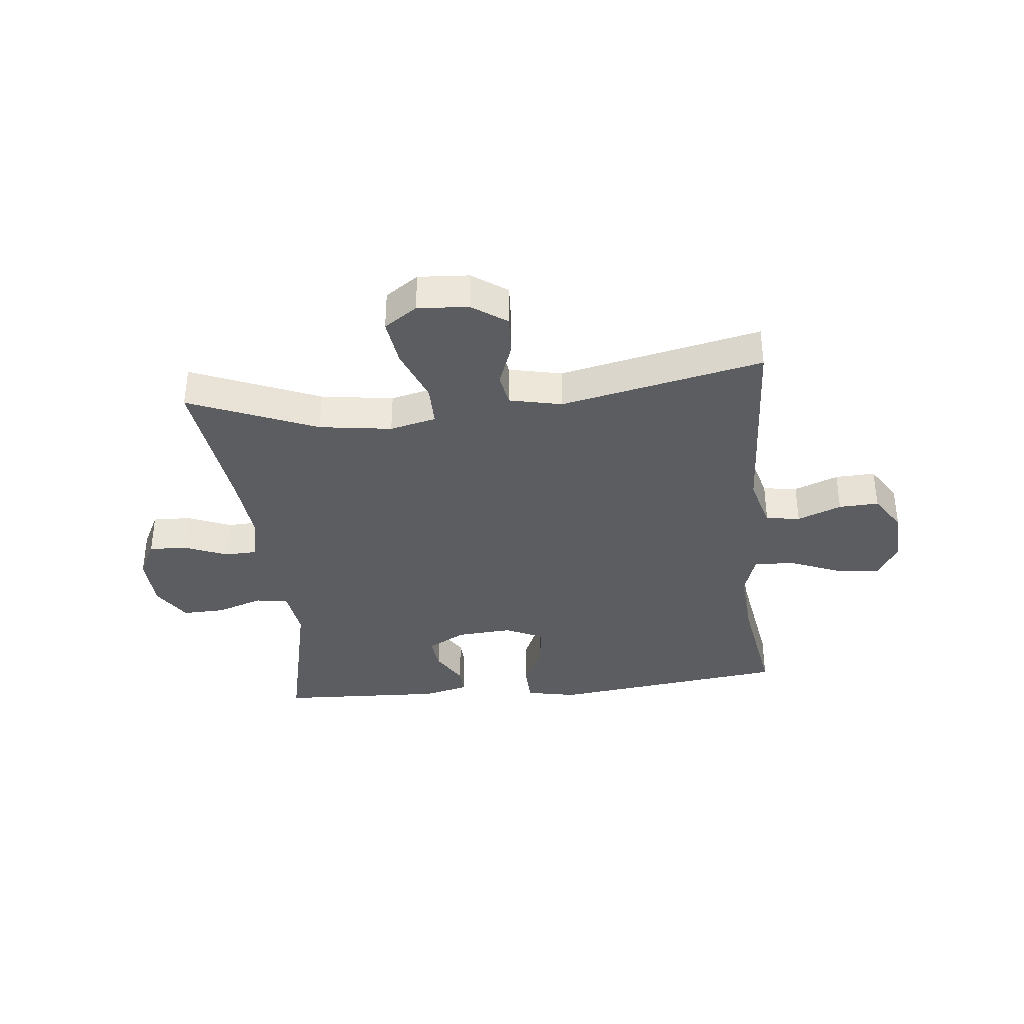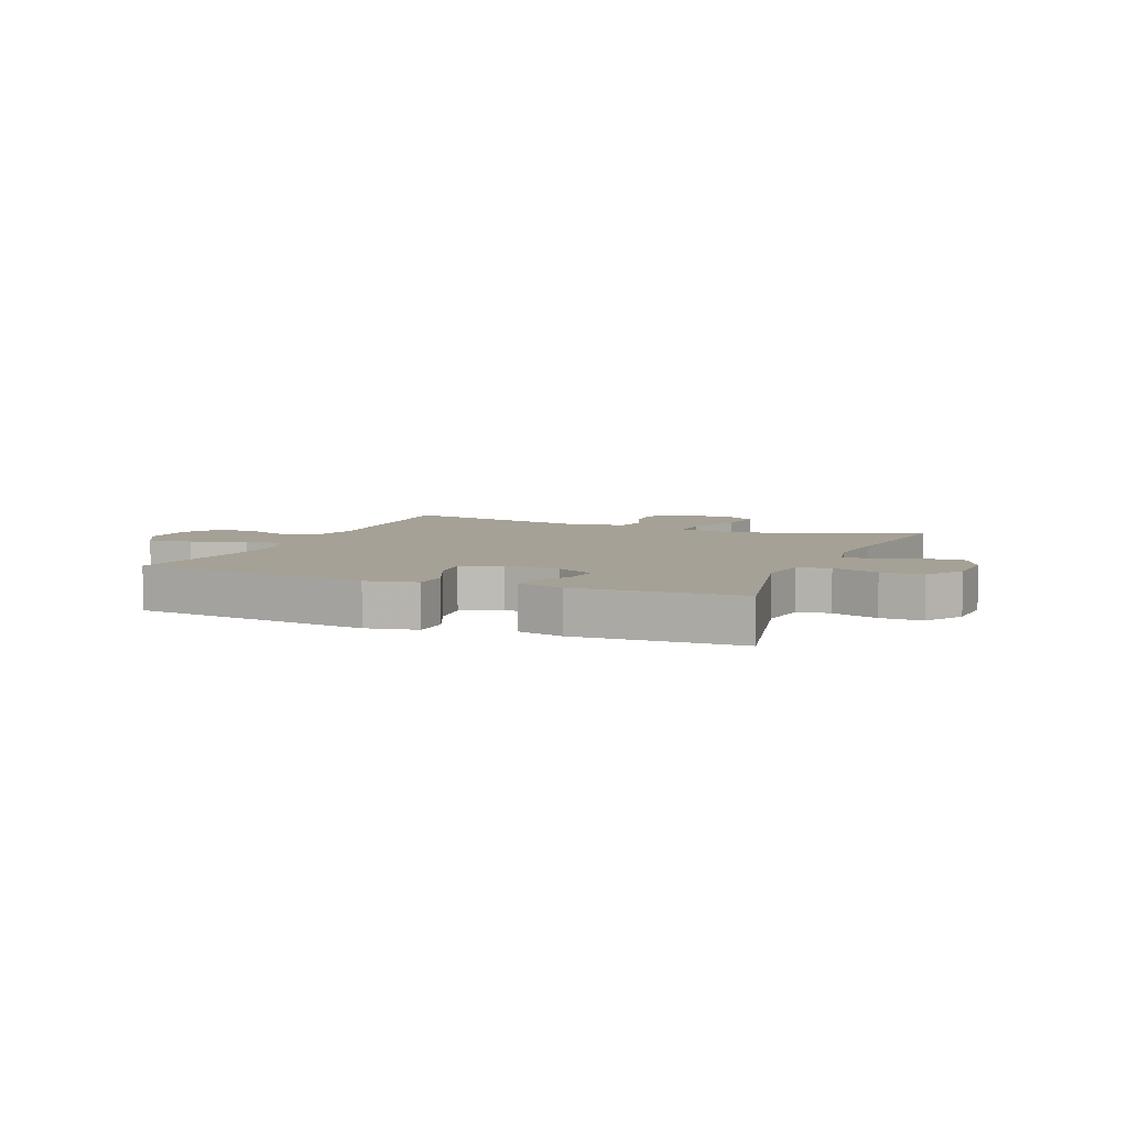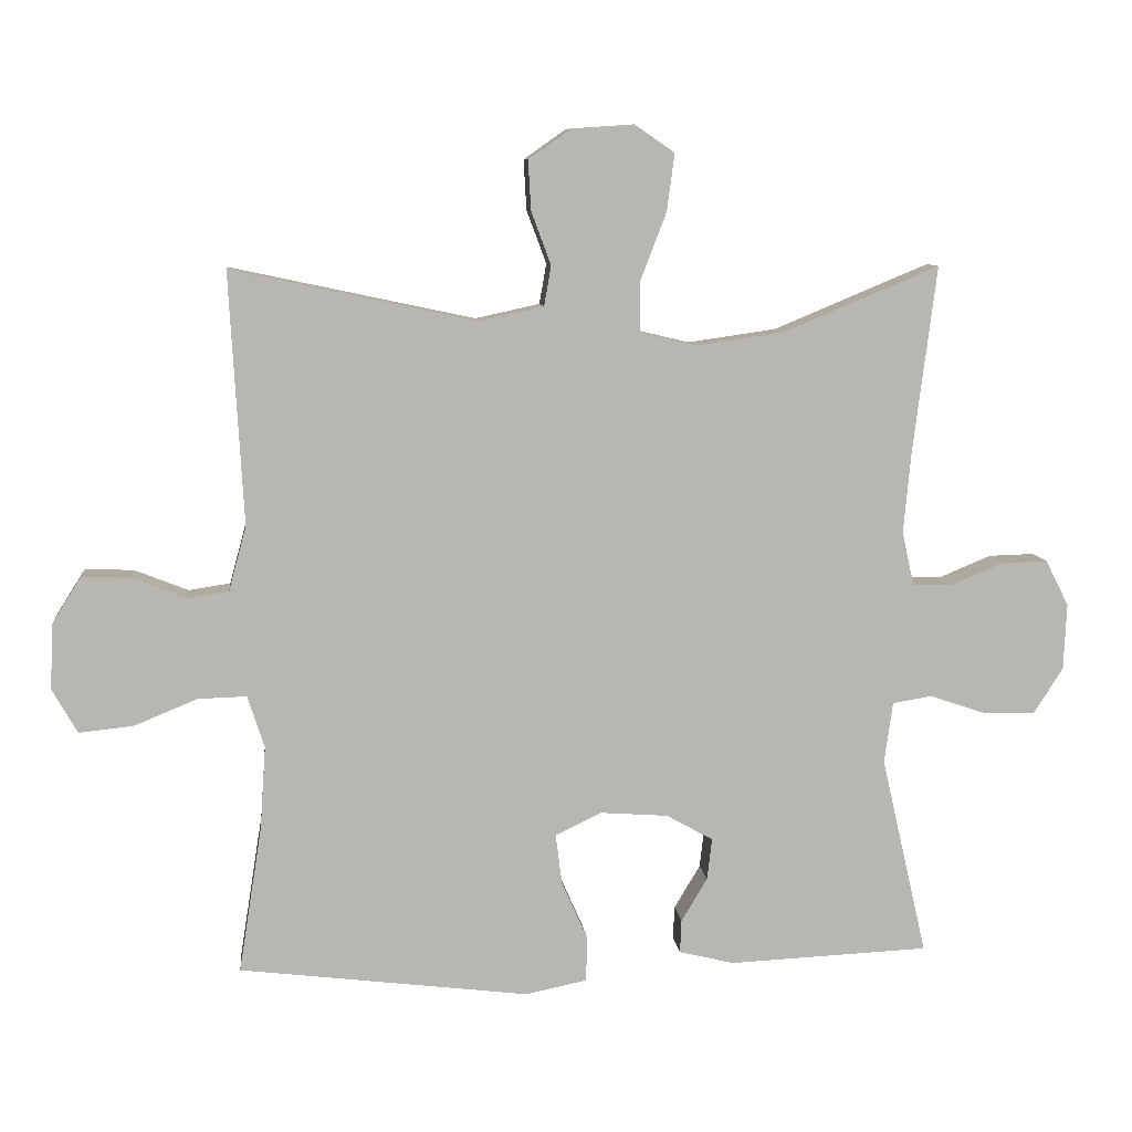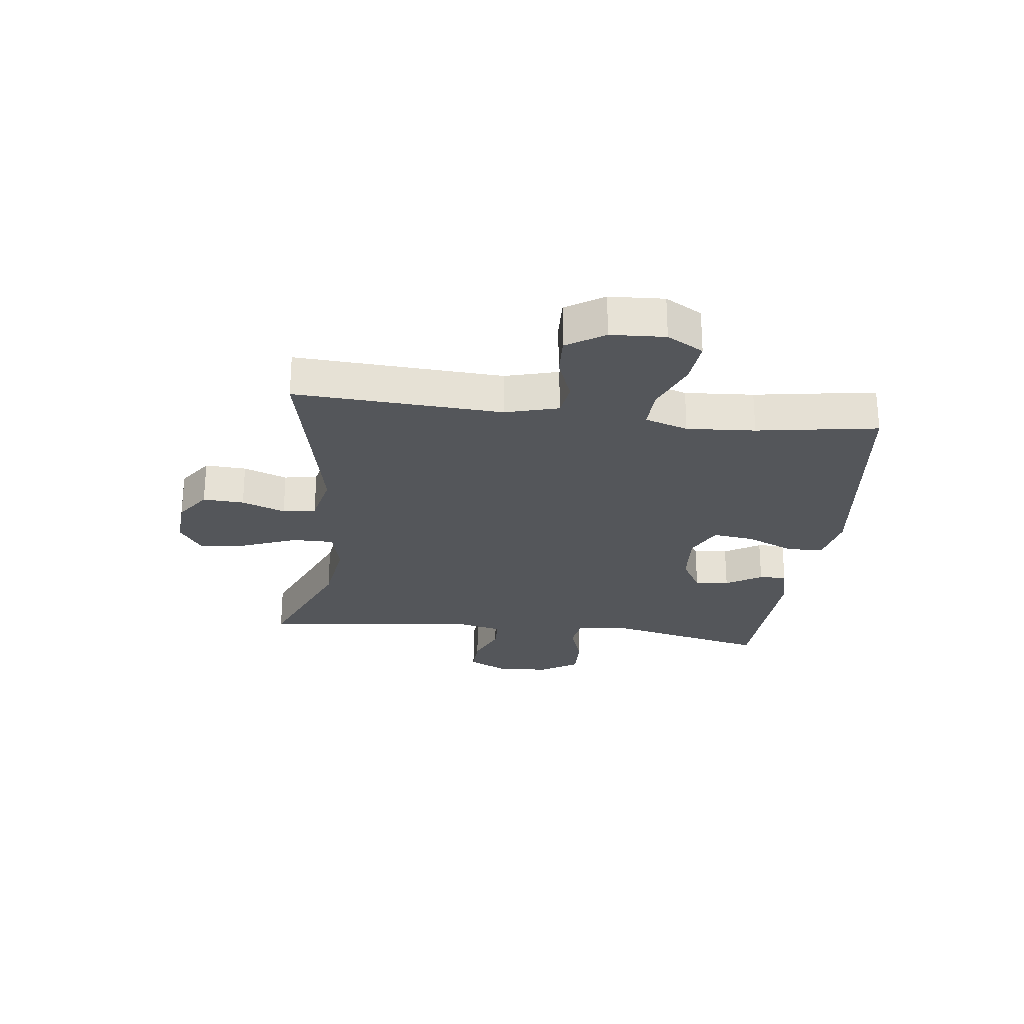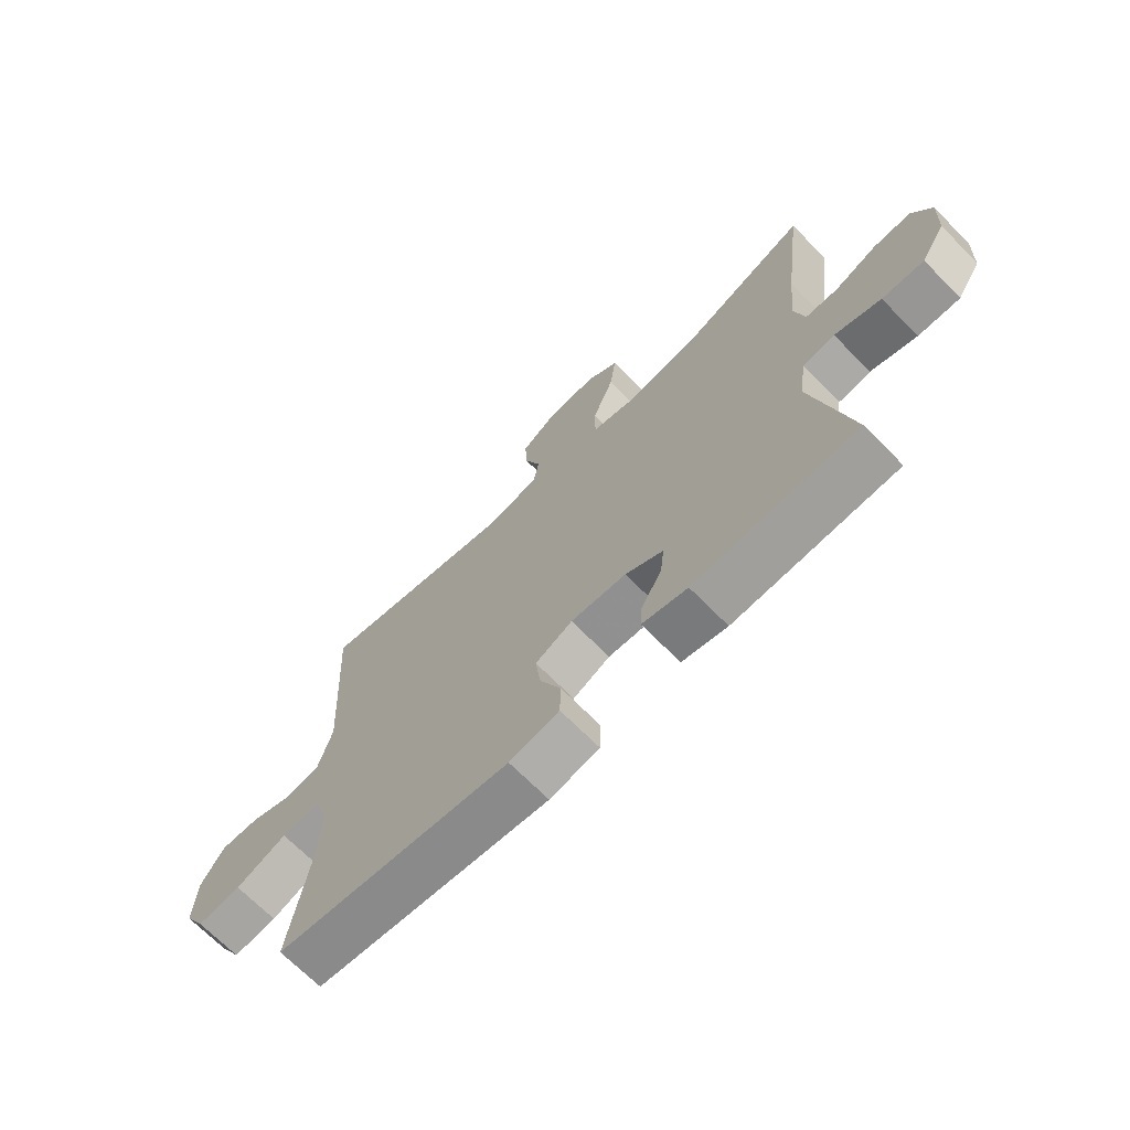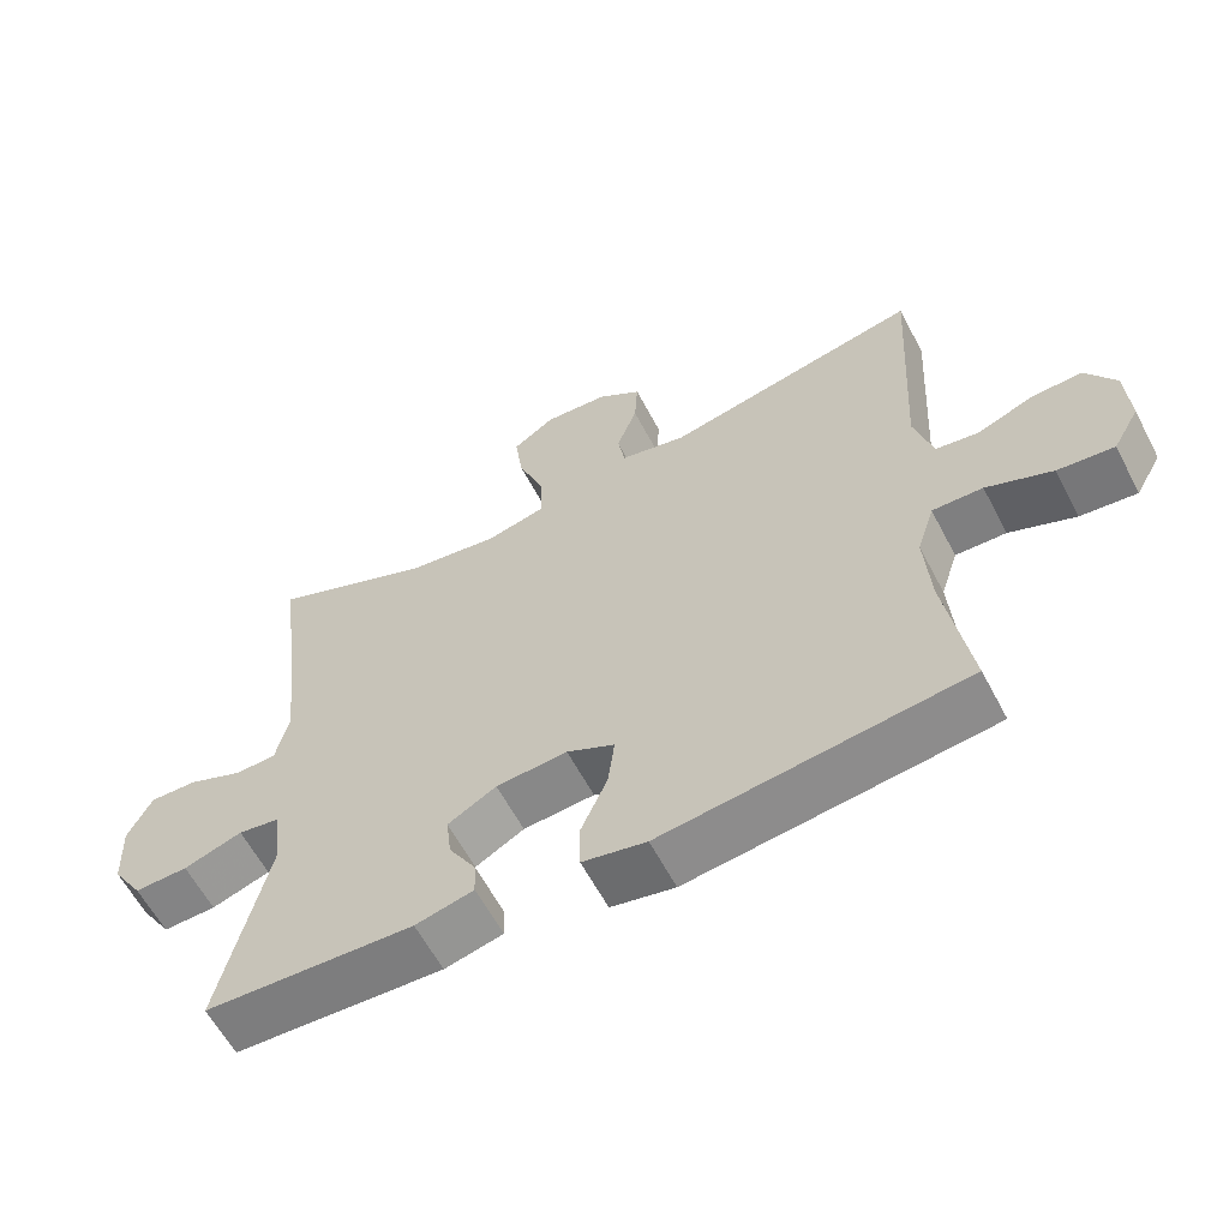
<metadata>
{"format":"obj","ext":"obj","renderer":"f3d","projection":"perspective","resolution":1024,"background":"white","views":[{"elev":-36.3,"azim":6.1,"up":"+Y"},{"elev":6.2,"azim":-157.4,"up":"+Y"},{"elev":8.8,"azim":174.0,"up":"+Z"},{"elev":-25.7,"azim":83.1,"up":"+Y"},{"elev":-69.1,"azim":-135.4,"up":"+Z"},{"elev":-60.7,"azim":27.7,"up":"+Z"}]}
</metadata>
<code>
v -0.5 0.07 0.5
v -0.279 0.07 0.408
v -0.154 0.07 0.39
v -0.074 0.07 0.409
v -0.074 0.07 0.48
v -0.111 0.07 0.576
v -0.122 0.07 0.658
v -0.065 0.07 0.697
v 0.023 0.07 0.691
v 0.083 0.07 0.649
v 0.079 0.07 0.578
v 0.051 0.07 0.503
v 0.061 0.07 0.446
v 0.152 0.07 0.426
v 0.5 0.07 0.5
v 0.48 0.07 0.142
v 0.505 0.07 0.051
v 0.564 0.07 0.042
v 0.64 0.07 0.072
v 0.709 0.07 0.075
v 0.75 0.07 0.01
v 0.755 0.07 -0.084
v 0.719 0.07 -0.147
v 0.642 0.07 -0.139
v 0.552 0.07 -0.102
v 0.483 0.07 -0.1
v 0.459 0.07 -0.174
v 0.467 0.07 -0.292
v 0.5 0.07 -0.5
v 0.088 0.07 -0.55
v 0.001 0.07 -0.532
v -0.001 0.07 -0.469
v 0.036 0.07 -0.385
v 0.045 0.07 -0.314
v -0.02 0.07 -0.282
v -0.117 0.07 -0.289
v -0.183 0.07 -0.326
v -0.176 0.07 -0.385
v -0.139 0.07 -0.447
v -0.137 0.07 -0.494
v -0.216 0.07 -0.513
v -0.5 0.07 -0.5
v -0.435 0.07 -0.217
v -0.447 0.07 -0.13
v -0.503 0.07 -0.121
v -0.583 0.07 -0.148
v -0.656 0.07 -0.15
v -0.698 0.07 -0.084
v -0.702 0.07 0.01
v -0.669 0.07 0.075
v -0.604 0.07 0.073
v -0.529 0.07 0.042
v -0.473 0.07 0.044
v -0.456 0.07 0.12
v -0.467 0.07 0.238
v -0.5 0 0.5
v -0.279 0 0.408
v -0.154 0 0.39
v -0.074 0 0.409
v -0.074 0 0.48
v -0.111 0 0.576
v -0.122 0 0.658
v -0.065 0 0.697
v 0.023 0 0.691
v 0.083 0 0.649
v 0.079 0 0.578
v 0.051 0 0.503
v 0.061 0 0.446
v 0.152 0 0.426
v 0.5 0 0.5
v 0.48 0 0.142
v 0.505 0 0.051
v 0.564 0 0.042
v 0.64 0 0.072
v 0.709 0 0.075
v 0.75 0 0.01
v 0.755 0 -0.084
v 0.719 0 -0.147
v 0.642 0 -0.139
v 0.552 0 -0.102
v 0.483 0 -0.1
v 0.459 0 -0.174
v 0.467 0 -0.292
v 0.5 0 -0.5
v 0.088 0 -0.55
v 0.001 0 -0.532
v -0.001 0 -0.469
v 0.036 0 -0.385
v 0.045 0 -0.314
v -0.02 0 -0.282
v -0.117 0 -0.289
v -0.183 0 -0.326
v -0.176 0 -0.385
v -0.139 0 -0.447
v -0.137 0 -0.494
v -0.216 0 -0.513
v -0.5 0 -0.5
v -0.435 0 -0.217
v -0.447 0 -0.13
v -0.503 0 -0.121
v -0.583 0 -0.148
v -0.656 0 -0.15
v -0.698 0 -0.084
v -0.702 0 0.01
v -0.669 0 0.075
v -0.604 0 0.073
v -0.529 0 0.042
v -0.473 0 0.044
v -0.456 0 0.12
v -0.467 0 0.238
f 49 50 51 52
f 49 52 53
f 48 49 53
f 45 46 47 48
f 44 45 48 53
f 40 41 42 43
f 38 39 40 43
f 37 38 43 44
f 36 37 44 53
f 30 31 32 33
f 28 29 30 33
f 27 28 33 34
f 26 27 34 35
f 22 23 24 25
f 22 25 26
f 21 22 26
f 18 19 20 21
f 17 18 21 26
f 16 17 26 35
f 14 15 16 35
f 9 10 11 12
f 7 8 9 12
f 5 6 7 12
f 4 5 12 13
f 55 1 2
f 54 55 2 3
f 4 13 14 35
f 35 36 53 54
f 3 4 35 54
f 107 106 105 104
f 108 107 104
f 108 104 103
f 103 102 101 100
f 108 103 100 99
f 98 97 96 95
f 98 95 94 93
f 99 98 93 92
f 108 99 92 91
f 88 87 86 85
f 88 85 84 83
f 89 88 83 82
f 90 89 82 81
f 80 79 78 77
f 81 80 77
f 81 77 76
f 76 75 74 73
f 81 76 73 72
f 90 81 72 71
f 90 71 70 69
f 67 66 65 64
f 67 64 63 62
f 67 62 61 60
f 68 67 60 59
f 57 56 110
f 58 57 110 109
f 90 69 68 59
f 109 108 91 90
f 109 90 59 58
f 1 56 57 2
f 2 57 58 3
f 3 58 59 4
f 4 59 60 5
f 5 60 61 6
f 6 61 62 7
f 7 62 63 8
f 8 63 64 9
f 9 64 65 10
f 10 65 66 11
f 11 66 67 12
f 12 67 68 13
f 13 68 69 14
f 14 69 70 15
f 15 70 71 16
f 16 71 72 17
f 17 72 73 18
f 18 73 74 19
f 19 74 75 20
f 20 75 76 21
f 21 76 77 22
f 22 77 78 23
f 23 78 79 24
f 24 79 80 25
f 25 80 81 26
f 26 81 82 27
f 27 82 83 28
f 28 83 84 29
f 29 84 85 30
f 30 85 86 31
f 31 86 87 32
f 32 87 88 33
f 33 88 89 34
f 34 89 90 35
f 35 90 91 36
f 36 91 92 37
f 37 92 93 38
f 38 93 94 39
f 39 94 95 40
f 40 95 96 41
f 41 96 97 42
f 42 97 98 43
f 43 98 99 44
f 44 99 100 45
f 45 100 101 46
f 46 101 102 47
f 47 102 103 48
f 48 103 104 49
f 49 104 105 50
f 50 105 106 51
f 51 106 107 52
f 52 107 108 53
f 53 108 109 54
f 54 109 110 55
f 55 110 56 1

</code>
